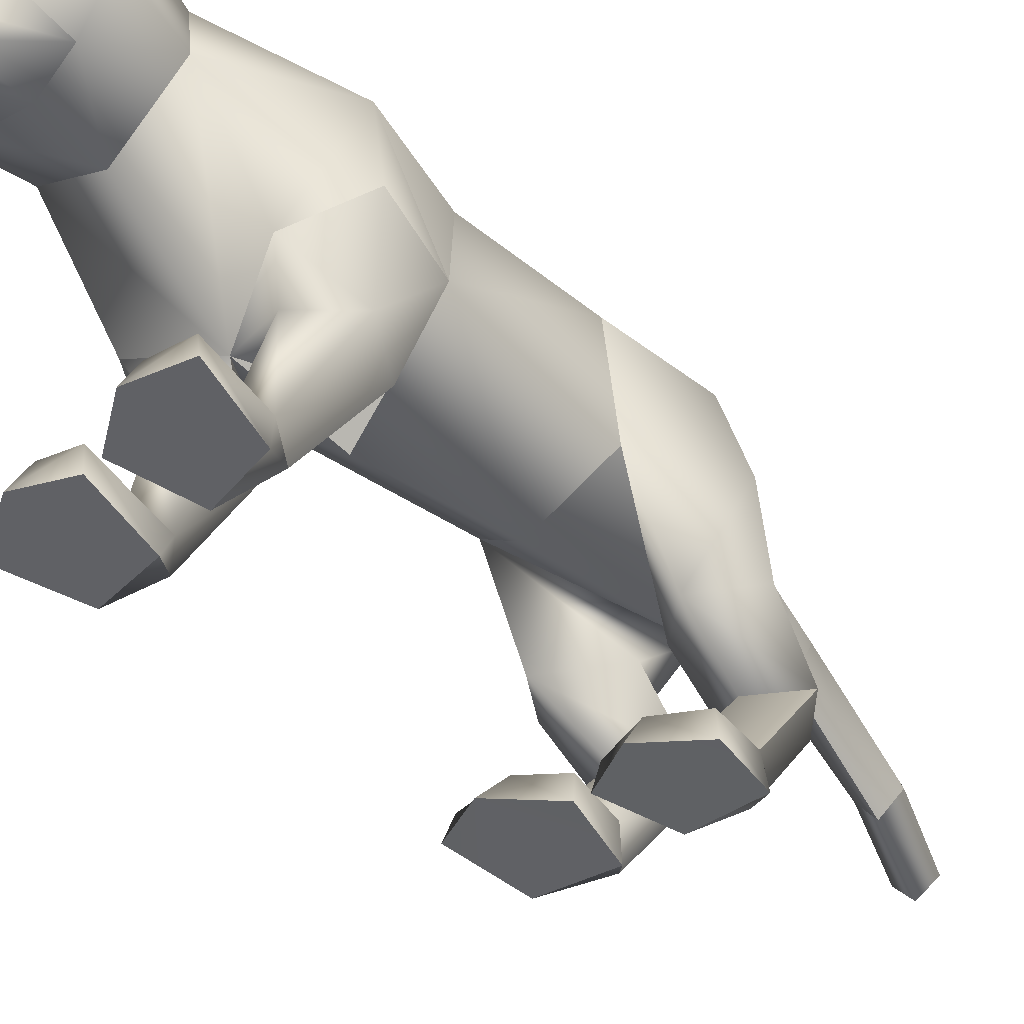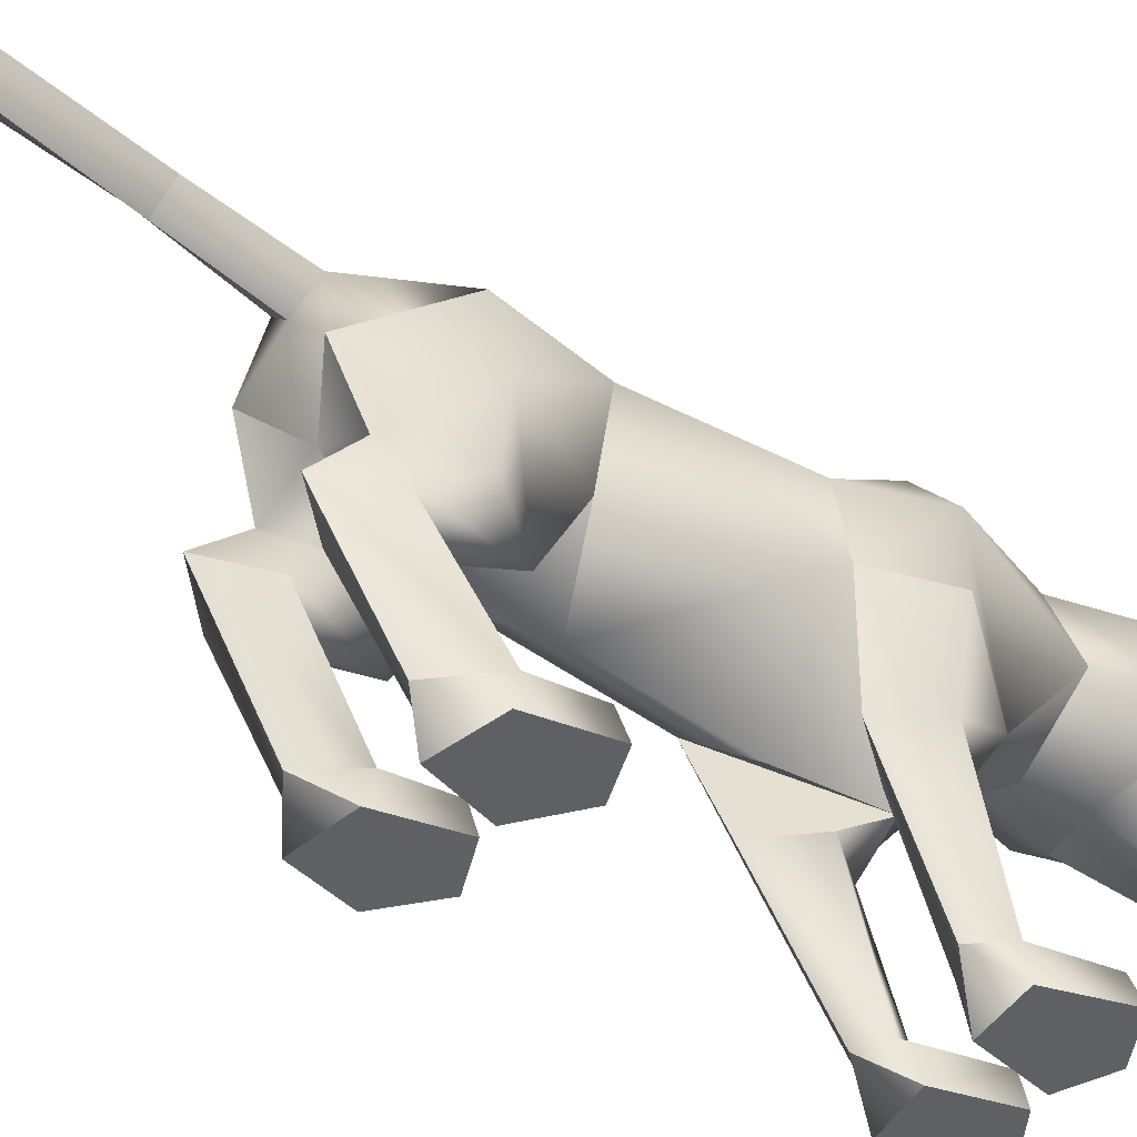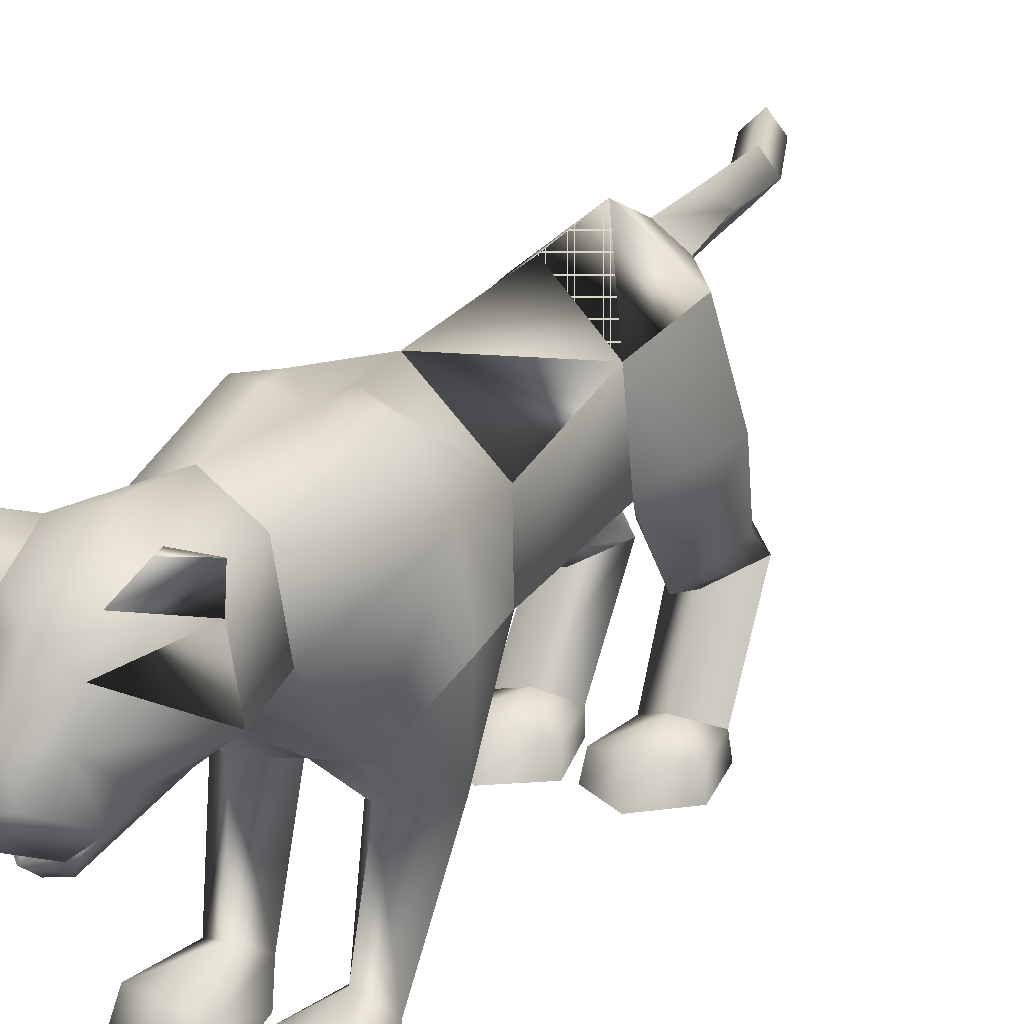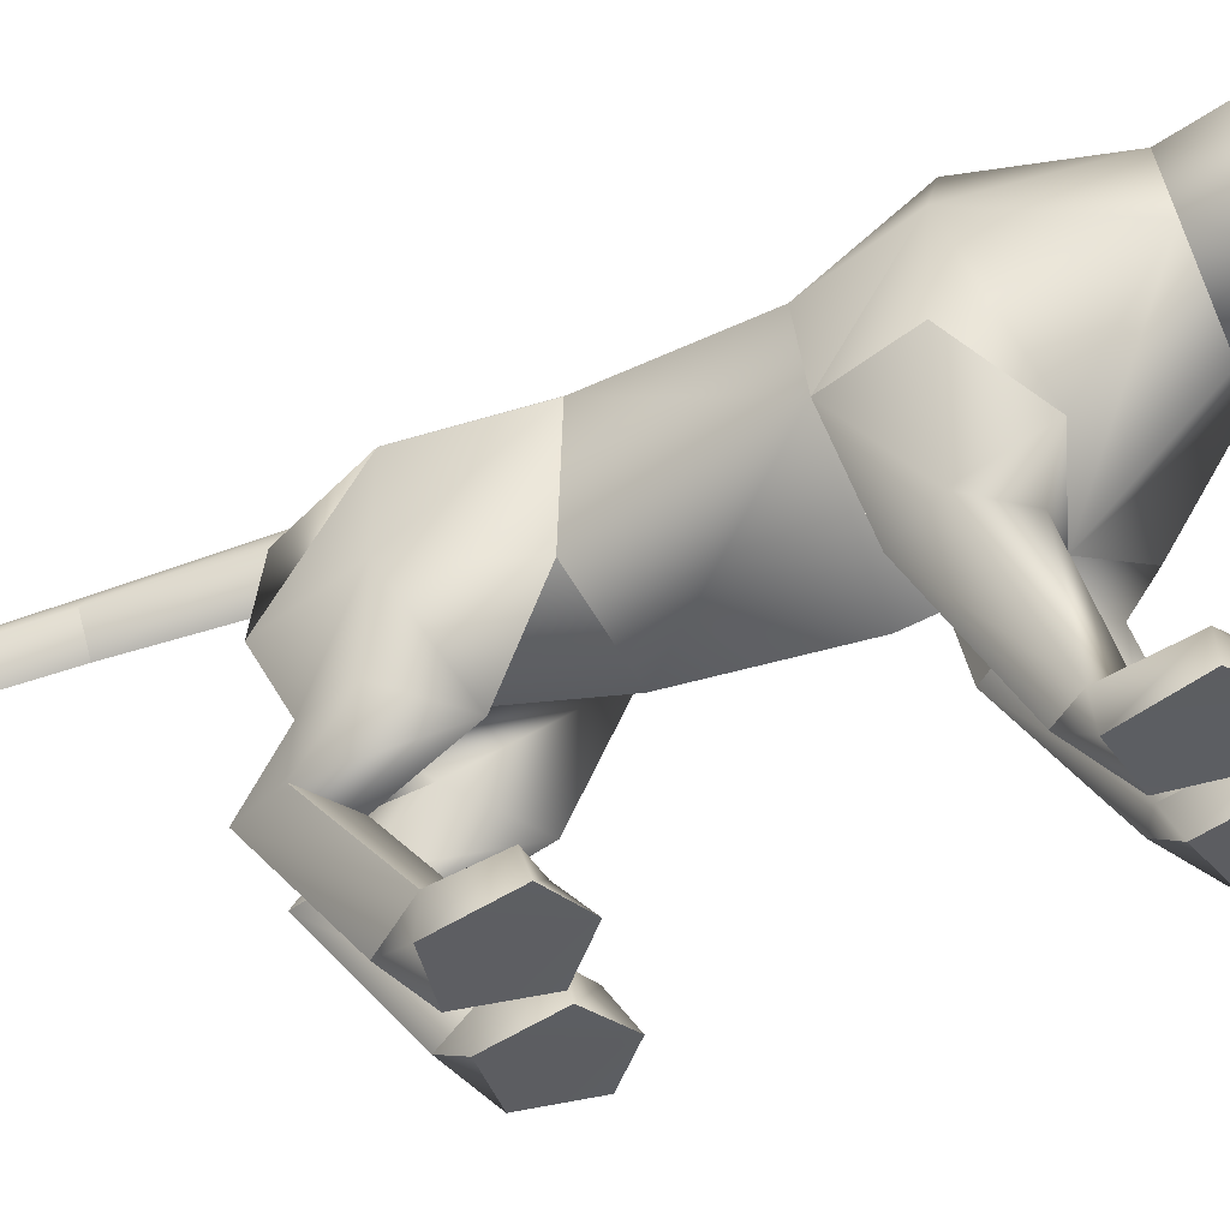
<metadata>
{"format":"obj","ext":"obj","renderer":"f3d","projection":"perspective","resolution":1024,"background":"white","views":[{"elev":-41.7,"azim":45.9,"up":"+Y"},{"elev":-50.1,"azim":-124.8,"up":"+Y"},{"elev":30.2,"azim":32.9,"up":"+Y"},{"elev":-40.0,"azim":-63.4,"up":"+Y"}]}
</metadata>
<code>
o nodes[115]___standing_idle_wtf_meshes[0]
v -0.02968 0.1915 0.5734
v -0.02499 0.1803 0.5875
v -0.0268 0.1488 0.5482
v 0.04624 0.2775 0.5807
v 0.1387 0.2595 0.4467
v 0.05412 0.3399 0.5572
v -0.006453 0.2876 0.6128
v 0.02993 0.2368 0.6297
v -0.000825 0.1799 0.6249
v 0.08124 0.2013 0.5732
v 0.04186 0.1644 0.5886
v -0.04103 0.1586 0.5877
v -0.08465 0.1904 0.5721
v -0.003959 0.2327 0.6506
v -0.03766 0.2319 0.629
v -0.05614 0.2721 0.5788
v -0.07137 0.3311 0.5559
v -0.159 0.2395 0.4516
v -0.01005 0.3732 0.5528
v -0.02499 0.1803 0.5875
v -0.04336 0.1804 0.5752
v -0.0268 0.1488 0.5482
v -0.04336 0.1804 0.5752
v -0.02968 0.1915 0.5734
v -0.0268 0.1488 0.5482
v 0.02659 0.1951 0.5739
v 0.02835 0.1534 0.5485
v 0.02355 0.1836 0.588
v 0.02355 0.1836 0.588
v 0.02835 0.1534 0.5485
v 0.04171 0.1857 0.5759
v 0.04171 0.1857 0.5759
v 0.02835 0.1534 0.5485
v 0.02659 0.1951 0.5739
v -0.01692 0.4326 0.419
v 0.1598 0.1664 0.1115
v 0.1598 0.1664 0.1115
v -0.1955 0.1489 0.1179
v -0.1955 0.1489 0.1179
v -0.001373 0.1935 0.5931
v 5.6e-05 0.1685 0.5873
v 0.04499 0.1892 0.5461
v 0.03904 0.2414 0.5386
v 0.03543 0.2162 0.5577
v -0.0483 0.1822 0.5464
v -0.04164 0.2111 0.5573
v -0.049 0.2357 0.5383
v -0.04164 0.2111 0.5573
v -0.049 0.2357 0.5383
v -0.0483 0.1822 0.5464
v 0.04499 0.1892 0.5461
v -0.0483 0.1822 0.5464
v 5.6e-05 0.1685 0.5873
v 0.000736 0.1551 0.605
v 0.04447 0.1638 0.5685
v 0.03196 0.1303 0.5642
v 0.002733 0.1248 0.5757
v -0.02694 0.1247 0.5636
v -0.04334 0.1571 0.5682
v -0.001373 0.1935 0.5931
v 0.03543 0.2162 0.5577
v 0.04499 0.1892 0.5461
v 0.03904 0.2414 0.5386
v 5.6e-05 0.1685 0.5873
v -0.1364 0.443 0.524
v -0.1765 0.4054 0.4701
v -0.1364 0.443 0.524
v -0.1765 0.4054 0.4701
v 0.132 0.4379 0.4537
v 0.1084 0.4668 0.5236
v 0.132 0.4379 0.4537
v 0.1084 0.4668 0.5236
v -0.04644 0.1224 -0.5806
v 0.05444 -0.2692 0.2188
v 0.1041 -0.2488 0.3736
v 0.03152 -0.2593 0.3304
v 0.03152 -0.2593 0.3304
v 0.03714 -0.2062 0.3241
v 0.05444 -0.2692 0.2188
v 0.1499 -0.2619 0.2297
v 0.1848 -0.2463 0.3453
v 0.1634 -0.1949 0.3325
v 0.09633 -0.1875 0.341
v 0.1848 -0.2463 0.3453
v 0.1499 -0.2619 0.2297
v 0.05444 -0.2692 0.2188
v 0.1041 -0.2488 0.3736
v -0.02323 -0.274 0.2146
v 0.004272 -0.2611 0.3296
v -0.06643 -0.2611 0.367
v -0.1181 -0.2787 0.2103
v -0.1482 -0.2704 0.3244
v -0.06643 -0.2611 0.367
v -0.06935 -0.2001 0.3345
v -0.1349 -0.2173 0.3162
v 0.004272 -0.2611 0.3296
v -0.009267 -0.2096 0.3227
v -0.1181 -0.2787 0.2103
v -0.02323 -0.274 0.2146
v -0.02323 -0.274 0.2146
v -0.1482 -0.2704 0.3244
v 0.1395 0.1407 -0.4521
v -0.1885 0.09774 -0.4235
v -0.2304 0.1105 -1.134
v -0.2455 0.1536 -1.165
v -0.2006 0.1413 -1.149
v -0.2584 0.1434 -1.126
v -0.2292 0.1778 -1.142
v -0.2584 0.1434 -1.126
v -0.2292 0.1778 -1.142
v -0.2006 0.1413 -1.149
v -0.2304 0.1105 -1.134
v 0.1363 -0.2856 -0.4504
v 0.03491 -0.2937 -0.431
v 0.01165 -0.2874 -0.3203
v 0.0867 -0.2822 -0.2906
v 0.07887 -0.2232 -0.3286
v 0.1572 -0.2813 -0.3554
v 0.01539 -0.2415 -0.332
v 0.1492 -0.2348 -0.3598
v 0.03491 -0.2937 -0.431
v 0.0867 -0.2822 -0.2906
v 0.1363 -0.2856 -0.4504
v 0.1572 -0.2813 -0.3554
v 0.03491 -0.2937 -0.431
v 0.01165 -0.2874 -0.3203
v -0.1437 -0.3018 -0.3899
v -0.0413 -0.2987 -0.4188
v -0.1526 -0.2398 -0.2887
v -0.08061 -0.2262 -0.2967
v -0.1562 -0.2851 -0.2723
v -0.08041 -0.2817 -0.2471
v -0.008933 -0.2881 -0.3163
v -0.01688 -0.2424 -0.3262
v -0.0413 -0.2987 -0.4188
v -0.008933 -0.2881 -0.3163
v -0.08041 -0.2817 -0.2471
v -0.0413 -0.2987 -0.4188
v -0.1437 -0.3018 -0.3899
v -0.1562 -0.2851 -0.2723
v -0.03026 0.3783 0.1074
v -0.02464 0.4058 0.2933
v 0.1014 0.2446 0.3229
v 0.06026 0.3635 0.2983
v -0.1338 0.229 0.3278
v -0.1073 0.3531 0.302
v -0.01187 0.1606 0.3279
v -0.02464 0.4058 0.2933
v 0.06026 0.3635 0.2983
v 0.1014 0.2446 0.3229
v -0.1338 0.229 0.3278
v -0.1073 0.3531 0.302
v -0.01187 0.1606 0.3279
v -0.01064 -0.01407 -0.003493
v -0.03278 0.37 -0.04883
v 0.109 0.2711 -0.03211
v -0.01064 -0.01407 -0.003493
v -0.1617 0.2585 -0.02454
v 0.008275 0.4058 0.1252
v 0.1054 0.07154 0.2058
v 0.1054 0.07154 0.2058
v -0.1263 0.05778 0.2091
v -0.07075 0.4013 0.1275
v -0.1263 0.05778 0.2091
v 0.07329 0.1925 0.4397
v -0.006563 0.2431 0.4974
v 0.07419 0.2125 0.5161
v -0.0823 0.2006 0.5166
v 0.07329 0.1925 0.4397
v -0.00644 0.1781 0.4266
v -0.08611 0.1814 0.4412
v -0.08611 0.1814 0.4412
v -0.08251 0.4076 0.4402
v -0.06938 0.3804 0.5184
v -0.1518 0.3469 0.4459
v -0.06938 0.3804 0.5184
v -0.1518 0.3469 0.4459
v -0.06938 0.3804 0.5184
v -0.08251 0.4076 0.4402
v -0.1518 0.3469 0.4459
v 0.05196 0.4165 0.4398
v 0.04392 0.3882 0.5168
v 0.1161 0.3638 0.4398
v 0.1161 0.3638 0.4398
v 0.05196 0.4165 0.4398
v 0.04392 0.3882 0.5168
v 0.04392 0.3882 0.5168
v -0.005153 0.01104 -0.2421
v -0.02015 0.3831 -0.2801
v 0.02867 -0.00677 0.1099
v 0.09238 -0.01133 0.03104
v 0.08278 0.001519 0.1757
v 0.1491 -0.001291 0.1094
v 0.02867 -0.00677 0.1099
v 0.09238 -0.01133 0.03104
v 0.09238 -0.01133 0.03104
v -0.04602 -0.01071 0.1106
v -0.1128 -0.01529 0.03354
v -0.09689 -0.009874 0.1749
v -0.1665 -0.01731 0.1109
v -0.1128 -0.01529 0.03354
v -0.04602 -0.01071 0.1106
v -0.1128 -0.01529 0.03354
v -0.04462 0.3694 -0.4606
v -0.04462 0.3694 -0.4606
v 0.1023 -0.2158 0.1684
v 0.1419 -0.2087 0.2197
v 0.08808 -0.1826 0.2339
v 0.1023 -0.2158 0.1684
v 0.05935 -0.2172 0.1929
v 0.1023 -0.2158 0.1684
v -0.03735 -0.2234 0.1877
v -0.06881 -0.1935 0.2272
v -0.1187 -0.226 0.2031
v -0.08155 -0.2272 0.1555
v -0.08155 -0.2272 0.1555
v -0.08155 -0.2272 0.1555
v -0.1002 0.2389 -0.5847
v -0.05533 0.2016 -0.5949
v -0.0588 0.2969 -0.5736
v -0.0155 0.2543 -0.5925
v -0.0155 0.2543 -0.5925
v -0.05533 0.2016 -0.5949
v -0.0588 0.2969 -0.5736
v -0.0588 0.2969 -0.5736
v -0.1002 0.2389 -0.5847
v -0.05533 0.2016 -0.5949
v 0.02083 0.1387 -0.6058
v 0.02083 0.1387 -0.6058
v 0.02083 0.1387 -0.6058
v -0.1211 0.1135 -0.5905
v -0.1211 0.1135 -0.5905
v -0.1211 0.1135 -0.5905
v -0.06985 0.2211 -0.7783
v -0.0982 0.1722 -0.7731
v -0.1094 0.2466 -0.7771
v -0.1094 0.2466 -0.7771
v -0.1368 0.2073 -0.7662
v -0.0982 0.1722 -0.7731
v -0.0982 0.1722 -0.7731
v -0.1368 0.2073 -0.7662
v -0.1094 0.2466 -0.7771
v -0.0982 0.1722 -0.7731
v -0.06985 0.2211 -0.7783
v -0.1094 0.2466 -0.7771
v 0.000257 -0.01046 -0.4543
v 0.05299 0.02828 -0.5522
v 0.1382 0.003614 -0.474
v 0.05299 0.02828 -0.5522
v 0.09082 -0.04017 -0.3772
v 0.05299 0.02828 -0.5522
v -0.03724 -0.01415 -0.4493
v -0.1183 0.003683 -0.534
v -0.1749 -0.02927 -0.4313
v -0.1183 0.003683 -0.534
v -0.1069 -0.05098 -0.3458
v -0.1183 0.003683 -0.534
v -0.1604 0.1199 -0.9872
v -0.1604 0.1199 -0.9872
v -0.1903 0.1603 -0.9817
v -0.1598 0.1984 -0.9978
v -0.1903 0.1603 -0.9817
v -0.1604 0.1199 -0.9872
v -0.1291 0.1588 -1.003
v -0.1291 0.1588 -1.003
v -0.1598 0.1984 -0.9978
v -0.1598 0.1984 -0.9978
v 0.1139 -0.07531 -0.5631
v 0.04267 -0.06943 -0.6291
v -0.001028 -0.08576 -0.542
v 0.04267 -0.06943 -0.6291
v 0.06538 -0.09892 -0.4896
v 0.1139 -0.07531 -0.5631
v 0.04267 -0.06943 -0.6291
v -0.001028 -0.08576 -0.542
v 0.06538 -0.09892 -0.4896
v -0.04811 -0.09049 -0.5349
v -0.1122 -0.08936 -0.5988
v -0.1618 -0.1035 -0.5118
v -0.09828 -0.1123 -0.4659
v -0.1122 -0.08936 -0.5988
v -0.04811 -0.09049 -0.5349
v -0.1122 -0.08936 -0.5988
v -0.1618 -0.1035 -0.5118
v -0.09828 -0.1123 -0.4659
v 0.07776 -0.2137 -0.4009
v 0.1346 -0.2359 -0.4402
v 0.1346 -0.2359 -0.4402
v 0.07275 -0.2499 -0.4914
v 0.07776 -0.2137 -0.4009
v 0.07275 -0.2499 -0.4914
v 0.07275 -0.2499 -0.4914
v 0.0271 -0.2445 -0.4213
v 0.0271 -0.2445 -0.4213
v 0.07275 -0.2499 -0.4914
v -0.03709 -0.248 -0.4113
v -0.08777 -0.2212 -0.3736
v -0.08869 -0.2611 -0.4632
v -0.1463 -0.2504 -0.3842
v -0.08869 -0.2611 -0.4632
v -0.1463 -0.2504 -0.3842
v -0.08869 -0.2611 -0.4632
v -0.08777 -0.2212 -0.3736
v -0.03709 -0.248 -0.4113
v -0.08869 -0.2611 -0.4632
v 0.06347 0.3986 0.1039
v 0.00739 0.4045 0.08549
v 0.1411 0.3042 0.1139
v 0.1249 0.1422 -0.01104
v 0.1249 0.1422 -0.01104
v 0.1249 0.1422 -0.01104
v 0.1249 0.1422 -0.01104
v 0.1249 0.1422 -0.01104
v 0.1249 0.1422 -0.01104
v -0.192 0.2862 0.123
v -0.1258 0.3879 0.1094
v -0.07165 0.4001 0.08784
v -0.1637 0.1375 -0.005848
v -0.1637 0.1375 -0.005848
v -0.1637 0.1375 -0.005848
v -0.1637 0.1375 -0.005848
v -0.1637 0.1375 -0.005848
v 0.09154 0.1182 -0.2939
v 0.08939 0.2941 -0.2707
v 0.09154 0.1182 -0.2939
v 0.08939 0.2941 -0.2707
v 0.08939 0.2941 -0.2707
v 0.09154 0.1182 -0.2939
v 0.08864 0.2976 -0.4518
v 0.08864 0.2976 -0.4518
v 0.08864 0.2976 -0.4518
v -0.126 0.2764 -0.2642
v -0.1096 0.1033 -0.2787
v -0.126 0.2764 -0.2642
v -0.1096 0.1033 -0.2787
v -0.1096 0.1033 -0.2787
v -0.126 0.2764 -0.2642
v -0.1601 0.2575 -0.4378
v -0.1599 0.2573 -0.4378
v -0.1599 0.2573 -0.4378
v -0.008682 0.01315 0.16
v -0.008682 0.01315 0.16
v -0.008682 0.01315 0.16
v -0.008682 0.01315 0.16
v -0.008682 0.01315 0.16
v -0.008682 0.01315 0.16
v -0.008682 0.01315 0.16
v -0.03601 0.06538 -0.542
v -0.03601 0.06538 -0.542
v -0.03601 0.06538 -0.542
v -0.7069 0.1002 1.193
v -0.7069 0.1002 1.193
v -0.0155 0.2543 -0.5925
v -0.1599 0.2573 -0.4378
v -0.04462 0.3694 -0.4606
v -0.126 0.2764 -0.2642
v -0.1588 0.256 -0.438
v -0.04342 0.3681 -0.4608
v -0.1248 0.275 -0.2642
v -0.04479 0.3696 -0.4605
v -0.1261 0.2766 -0.2642
f 327 155 189
f 155 337 189
f 205 189 337
f 340 356 354
f 189 205 327
f 178 180 17
f 354 359 357
f 337 355 356
f 359 338 357
f 355 359 356
f 359 360 361
f 340 337 356
f 354 356 359
f 337 205 355
f 359 361 338
f 355 358 359
f 359 358 360
f 1 2 3
f 4 5 6
f 7 4 6
f 7 8 4
f 9 10 8
f 8 10 4
f 11 10 9
f 12 9 13
f 14 8 7
f 14 9 8
f 14 15 9
f 9 15 13
f 15 16 13
f 7 16 15
f 14 7 15
f 7 17 16
f 16 17 18
f 6 19 7
f 17 7 19
f 20 21 22
f 23 24 25
f 26 27 28
f 29 30 31
f 32 33 34
f 35 173 174
f 18 17 175
f 174 17 19
f 17 174 175
f 35 174 19
f 65 66 176
f 176 66 177
f 178 179 67
f 68 67 179
f 180 68 179
f 173 35 142
f 143 144 5
f 145 18 146
f 18 175 146
f 146 175 173
f 146 173 142
f 181 142 35
f 186 184 69
f 144 142 181
f 144 181 183
f 5 144 183
f 5 183 6
f 70 182 69
f 184 185 71
f 71 185 72
f 186 72 185
f 6 183 187
f 187 19 6
f 35 19 187
f 35 187 181
f 143 5 165
f 40 41 42
f 42 43 44
f 40 45 41
f 45 40 46
f 45 46 47
f 48 49 50
f 166 11 9
f 11 167 10
f 167 4 10
f 4 167 5
f 51 167 166
f 166 167 11
f 52 166 168
f 166 12 168
f 166 9 12
f 12 13 168
f 52 53 166
f 51 166 53
f 54 51 53
f 54 55 51
f 56 55 54
f 54 53 52
f 57 56 54
f 167 51 55
f 55 169 167
f 56 169 55
f 56 170 169
f 56 57 170
f 58 170 57
f 57 54 58
f 58 54 59
f 54 52 59
f 168 59 52
f 58 171 170
f 58 59 171
f 171 59 168
f 5 167 165
f 60 48 50
f 147 143 165
f 165 170 147
f 172 147 170
f 168 13 16
f 16 18 168
f 18 172 168
f 145 172 18
f 147 172 145
f 61 62 63
f 60 62 61
f 62 60 64
f 42 44 40
f 50 64 60
f 148 149 159
f 159 149 306
f 306 307 159
f 308 149 150
f 308 306 149
f 159 307 141
f 159 141 148
f 150 160 308
f 308 160 36
f 162 341 151
f 315 151 152
f 315 152 316
f 163 148 141
f 163 141 317
f 316 163 317
f 163 316 152
f 148 163 152
f 162 315 38
f 151 315 162
f 153 151 341
f 341 150 153
f 150 341 160
f 342 154 309
f 155 307 156
f 156 307 306
f 156 306 308
f 310 156 308
f 343 318 157
f 158 315 316
f 158 316 317
f 155 158 317
f 141 155 317
f 141 307 155
f 319 315 158
f 38 315 320
f 36 311 308
f 344 312 190
f 190 312 191
f 192 193 161
f 193 37 161
f 192 161 345
f 192 345 194
f 193 313 37
f 195 313 193
f 346 197 321
f 197 198 321
f 199 164 200
f 199 347 164
f 200 164 39
f 200 39 322
f 201 200 322
f 199 202 347
f 157 318 188
f 157 188 314
f 318 158 332
f 333 334 103
f 158 155 332
f 155 189 332
f 335 318 332
f 318 335 188
f 314 188 323
f 155 324 189
f 156 324 155
f 325 102 326
f 323 324 314
f 314 324 156
f 188 336 348
f 360 338 361
f 327 329 204
f 228 349 73
f 327 204 189
f 231 73 349
f 337 189 204
f 102 330 326
f 339 232 103
f 330 102 229
f 188 348 328
f 103 334 339
f 350 246 325
f 350 230 247
f 102 248 249
f 247 246 350
f 250 325 246
f 325 250 102
f 249 229 102
f 248 102 250
f 350 333 252
f 253 103 232
f 103 253 254
f 350 255 233
f 255 350 252
f 256 252 333
f 254 256 103
f 333 103 256
f 340 218 231
f 231 218 219
f 340 220 218
f 73 231 219
f 73 219 228
f 228 219 221
f 331 228 221
f 331 221 220
f 331 220 205
f 340 205 220
f 206 195 207
f 74 75 76
f 77 78 79
f 80 75 74
f 80 81 75
f 82 208 83
f 82 207 208
f 84 85 82
f 82 85 207
f 207 85 209
f 85 86 209
f 87 82 83
f 77 87 78
f 78 87 83
f 192 194 210
f 195 193 207
f 79 210 211
f 194 196 210
f 84 82 87
f 192 207 193
f 78 210 79
f 78 208 210
f 78 83 208
f 207 192 208
f 211 210 196
f 210 208 192
f 277 278 257
f 253 279 254
f 252 277 257
f 277 256 280
f 256 254 279
f 279 280 256
f 252 256 277
f 279 253 281
f 268 269 249
f 246 270 250
f 246 251 270
f 270 251 271
f 250 268 248
f 249 248 268
f 268 250 272
f 270 272 250
f 296 282 297
f 282 296 283
f 298 283 296
f 297 284 299
f 284 297 285
f 285 297 282
f 300 301 281
f 281 301 279
f 127 302 128
f 301 302 127
f 301 127 129
f 129 303 301
f 130 131 132
f 133 130 132
f 133 134 130
f 133 135 134
f 131 129 127
f 130 129 131
f 129 130 303
f 134 303 130
f 134 304 303
f 134 135 304
f 135 305 304
f 136 137 138
f 137 139 138
f 137 140 139
f 212 199 213
f 88 89 90
f 91 90 92
f 93 94 95
f 96 97 93
f 97 94 93
f 97 213 94
f 95 94 213
f 95 213 214
f 95 214 98
f 214 215 98
f 98 215 99
f 96 100 97
f 97 100 212
f 97 212 213
f 216 214 201
f 214 213 199
f 100 217 212
f 217 203 212
f 202 212 203
f 199 212 202
f 101 93 95
f 101 95 98
f 91 88 90
f 201 214 200
f 199 200 214
f 286 287 273
f 288 113 289
f 113 114 289
f 115 116 117
f 117 116 118
f 269 268 288
f 119 117 290
f 120 288 290
f 291 269 288
f 292 293 274
f 275 274 293
f 115 117 119
f 276 275 286
f 293 286 275
f 118 113 120
f 119 290 294
f 273 276 286
f 119 294 121
f 121 294 295
f 120 290 117
f 288 120 113
f 122 123 124
f 117 118 120
f 122 125 123
f 115 119 121
f 126 125 122
f 234 353 235
f 223 235 353
f 236 224 234
f 237 238 225
f 238 226 225
f 238 239 226
f 227 226 239
f 234 224 222
f 240 241 258
f 104 105 106
f 105 107 108
f 259 260 109
f 110 109 261
f 242 262 241
f 243 263 244
f 109 260 261
f 111 261 264
f 244 263 265
f 104 107 105
f 110 261 111
f 111 259 112
f 105 108 106
f 259 111 264
f 109 112 259
f 265 245 244
f 258 241 262
f 266 245 265
f 267 262 242
f 158 337 155
f 327 156 155
f 327 331 205
f 6 184 5
f 72 186 69
f 205 354 355
f 354 358 355
f 358 338 360
f 205 340 354
f 354 357 358
f 358 357 338

</code>
